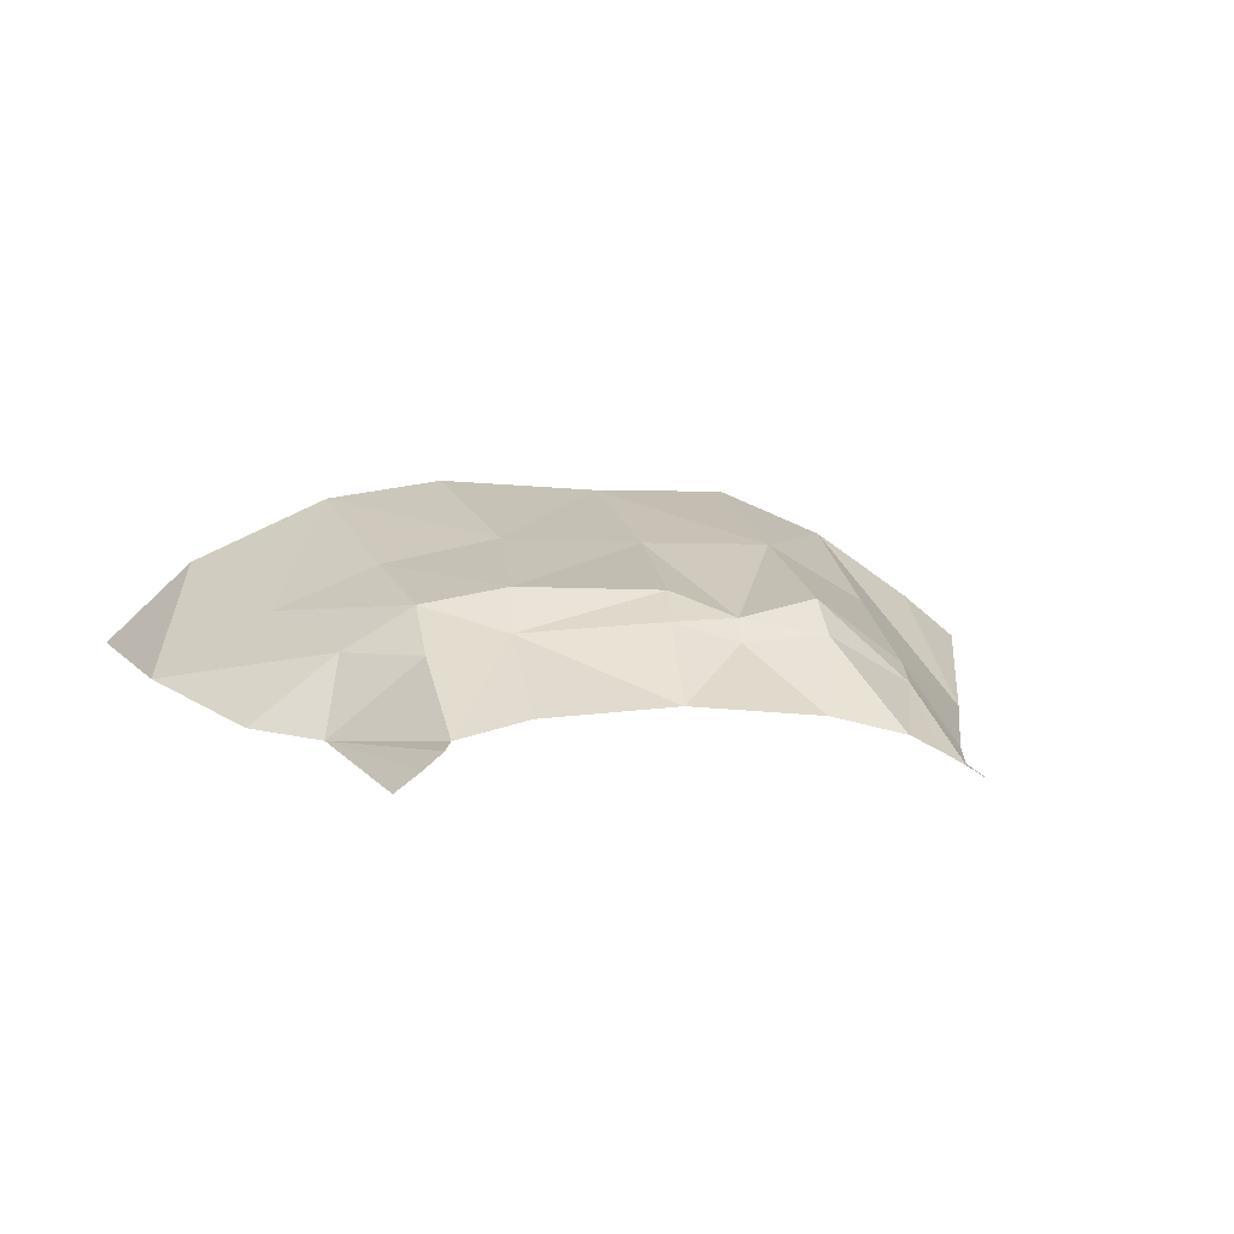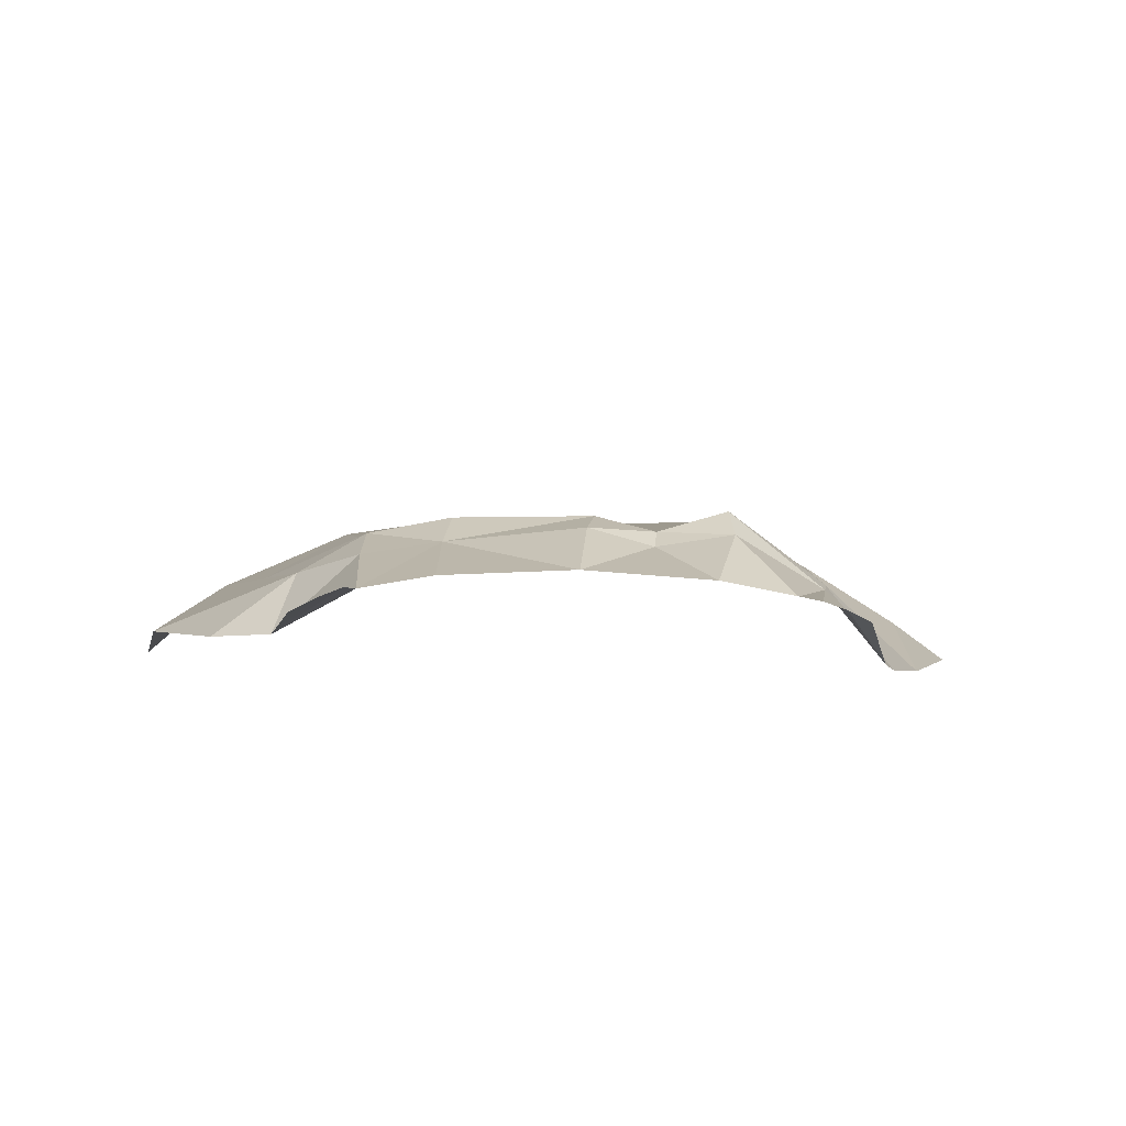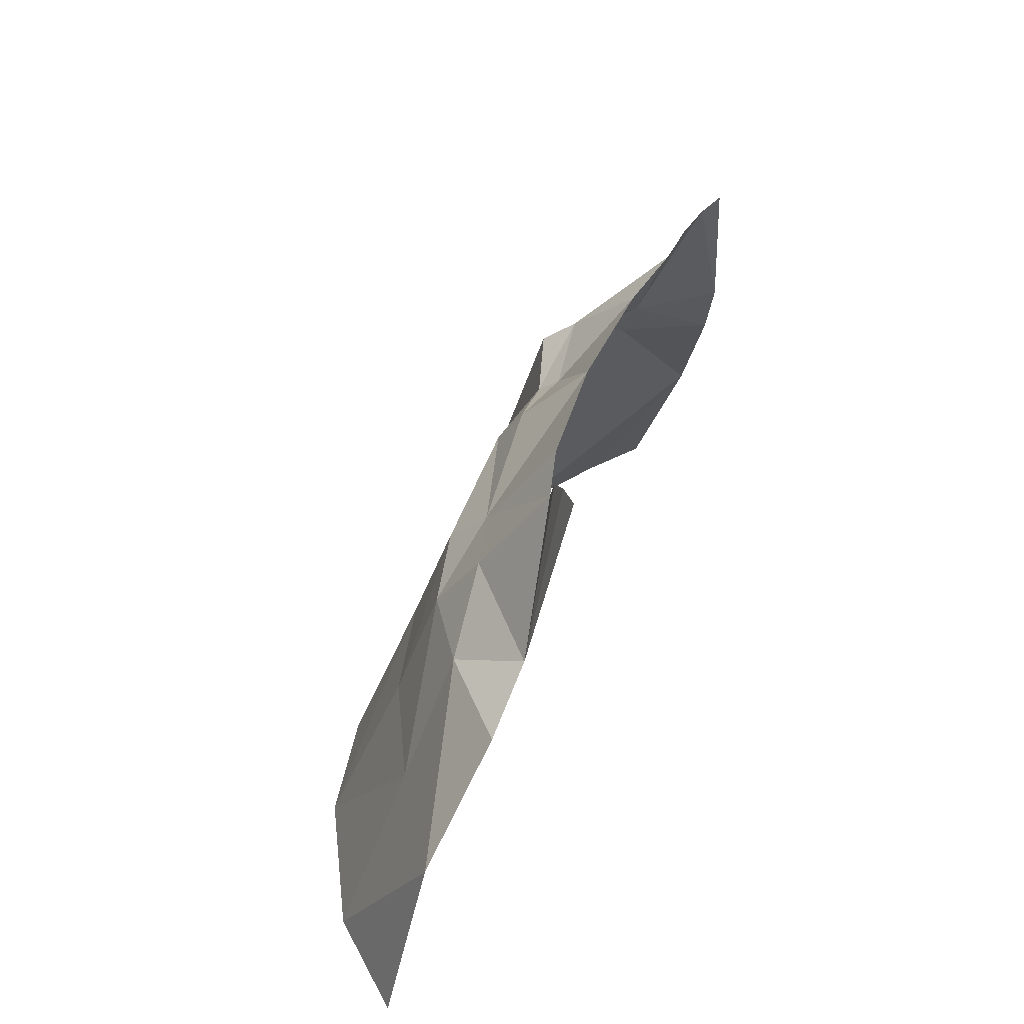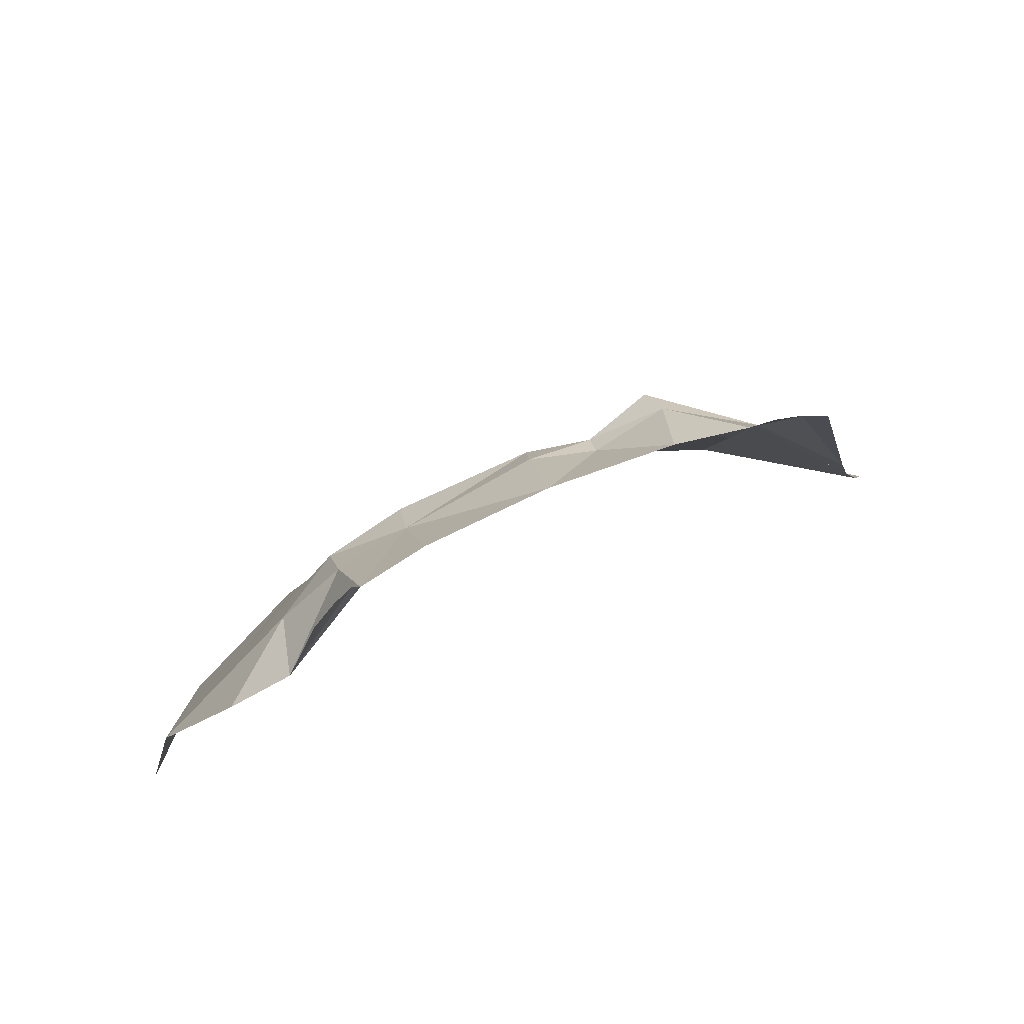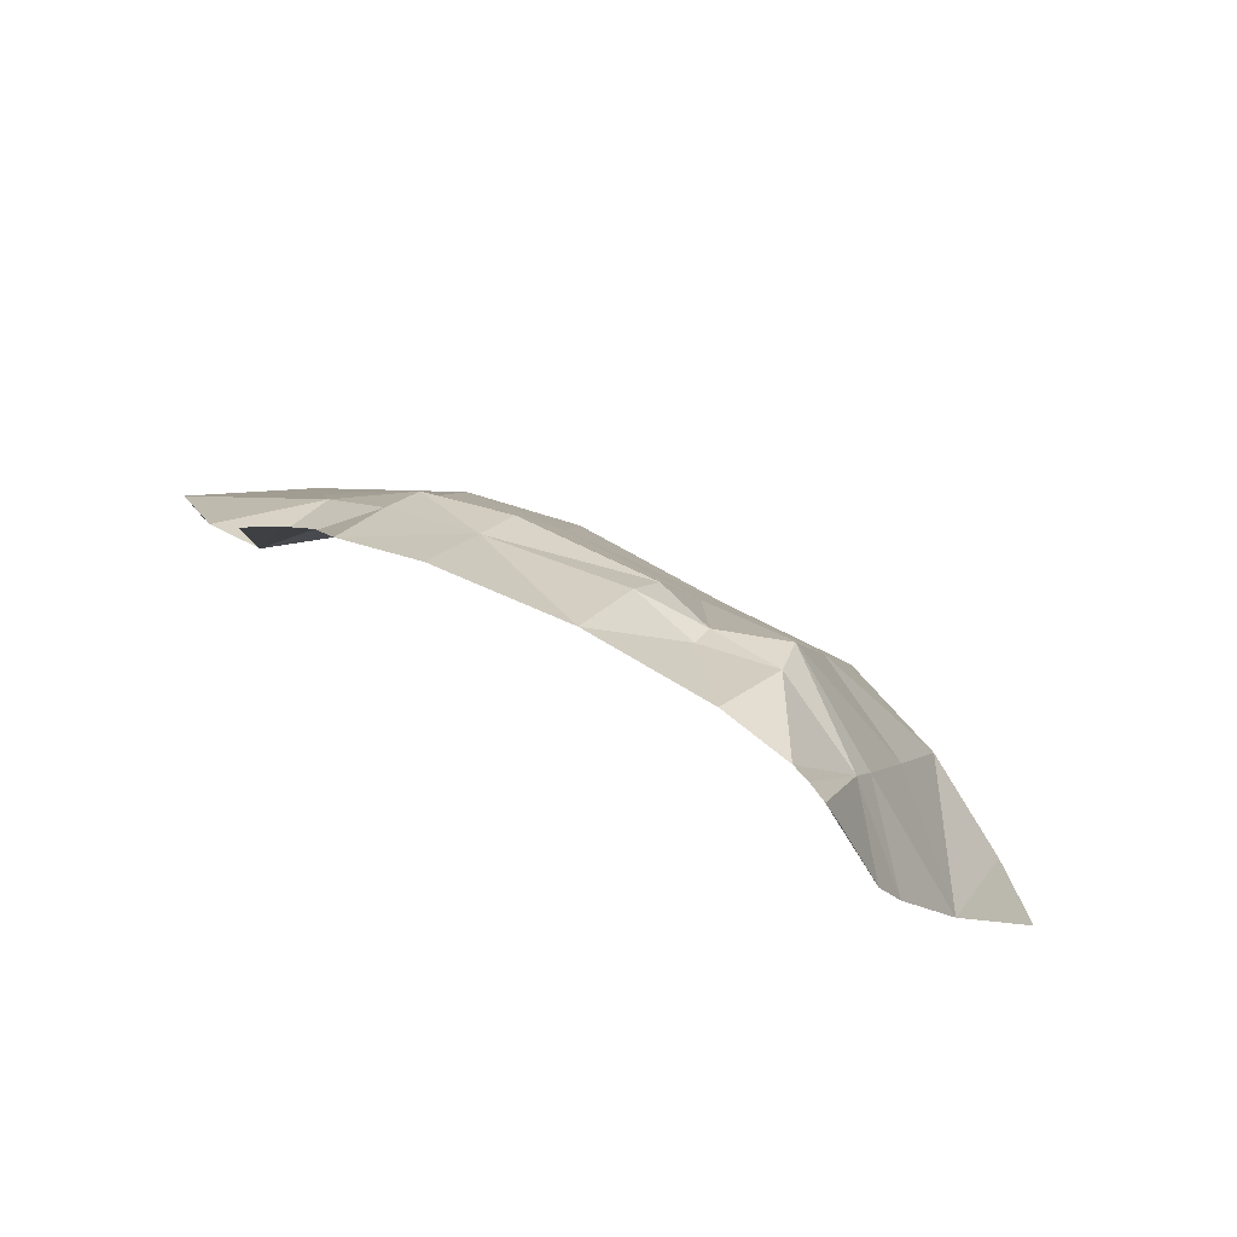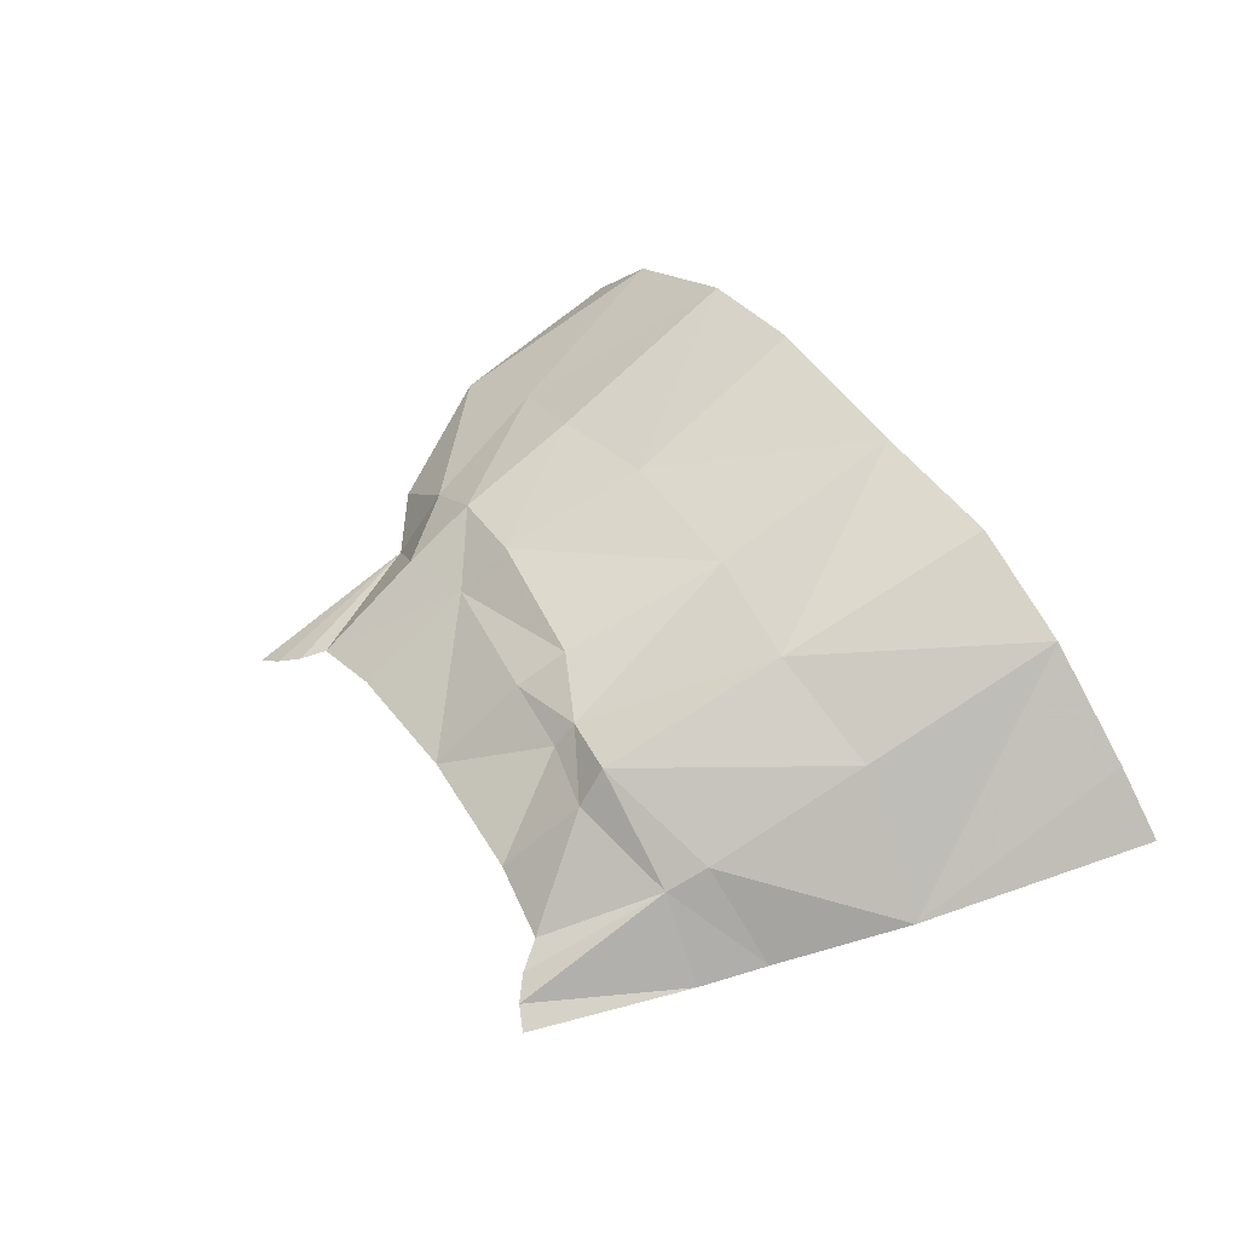
<metadata>
{"format":"obj","ext":"obj","renderer":"f3d","projection":"perspective","resolution":1024,"background":"white","views":[{"elev":-0.4,"azim":164.6,"up":"+Z"},{"elev":-19.3,"azim":176.7,"up":"+Z"},{"elev":41.2,"azim":108.6,"up":"+Y"},{"elev":65.0,"azim":155.8,"up":"+Y"},{"elev":72.5,"azim":-152.7,"up":"+Y"},{"elev":46.7,"azim":-122.1,"up":"+Z"}]}
</metadata>
<code>
v 2465 -52.1 -2628 1
v 2468 -32.2 -2635 1
v 2445 -52.11 -2629 1
v 2481 -23.63 -2644 1
v 2491 -33.56 -2644 1
v 2493 -27.72 -2655 1
v 2513 -51.43 -2648 1
v 2503 -34.08 -2654 1
v 2404 -33.13 -2657 1
v 2415 -24.38 -2648 1
v 2407 -24.14 -2659 1
v 2486 -78.65 -2621 1
v 2497 -52.65 -2638 1
v 2483 -50.76 -2632 1
v 2422 -8.817 -2654 1
v 2419 -5.328 -2656 1
v 2481 -8.817 -2654 1
v 2470 -25.54 -2642 1
v 2469 -78.65 -2618 1
v 2449 -22.69 -2640 1
v 2451 -10.69 -2651 1
v 2445 -78.65 -2619 1
v 2429 -23.44 -2637 1
v 2414 -29.98 -2646 1
v 2396 -50.42 -2652 1
v 2411 -52.01 -2637 1
v 2393 -78.65 -2635 1
v 2385 -78.65 -2642 1
v 2408 -78.65 -2626 1
v 2427 -49.08 -2629 1
v 2439 -25.42 -2639 1
v 2428 -19.67 -2642 1
v 2439 -22.64 -2643 1
v 2448 -29.3 -2636 1
v 2506 -78.65 -2631 1
v 2518 -78.65 -2643 1
v 2432 -10.07 -2652 1
v 2481 -33.02 -2638 1
v 2416 -3.088 -2658 1
v 2424 -78.65 -2619 1
v 2489 -1.882 -2660 1
v 2485 -3.088 -2658 1
v 2413 -1.882 -2660 1
v 2482 -5.328 -2655 1
v 2470 -10.07 -2652 1
f 1 2 3
f 4 5 6
f 5 7 8
f 9 10 11
f 12 13 14
f 10 15 16
f 17 18 4
f 19 12 1
f 20 18 21
f 22 1 3
f 23 10 24
f 24 25 26
f 27 25 28
f 29 30 26
f 30 3 31
f 23 30 31
f 32 23 31
f 32 31 33
f 20 34 18
f 7 35 36
f 24 10 9
f 1 14 2
f 33 37 32
f 6 17 4
f 5 38 13
f 10 39 11
f 31 34 20
f 16 39 10
f 35 7 13
f 31 20 33
f 24 26 23
f 22 30 40
f 41 42 6
f 34 31 3
f 37 33 21
f 38 4 18
f 38 18 2
f 43 11 39
f 27 29 25
f 5 13 7
f 2 14 38
f 44 6 42
f 8 6 5
f 17 6 44
f 29 26 25
f 15 32 37
f 32 15 10
f 38 5 4
f 34 3 2
f 2 18 34
f 32 10 23
f 20 21 33
f 45 21 18
f 45 18 17
f 14 13 38
f 35 13 12
f 14 1 12
f 19 1 22
f 3 30 22
f 40 30 29
f 9 25 24
f 30 23 26

</code>
